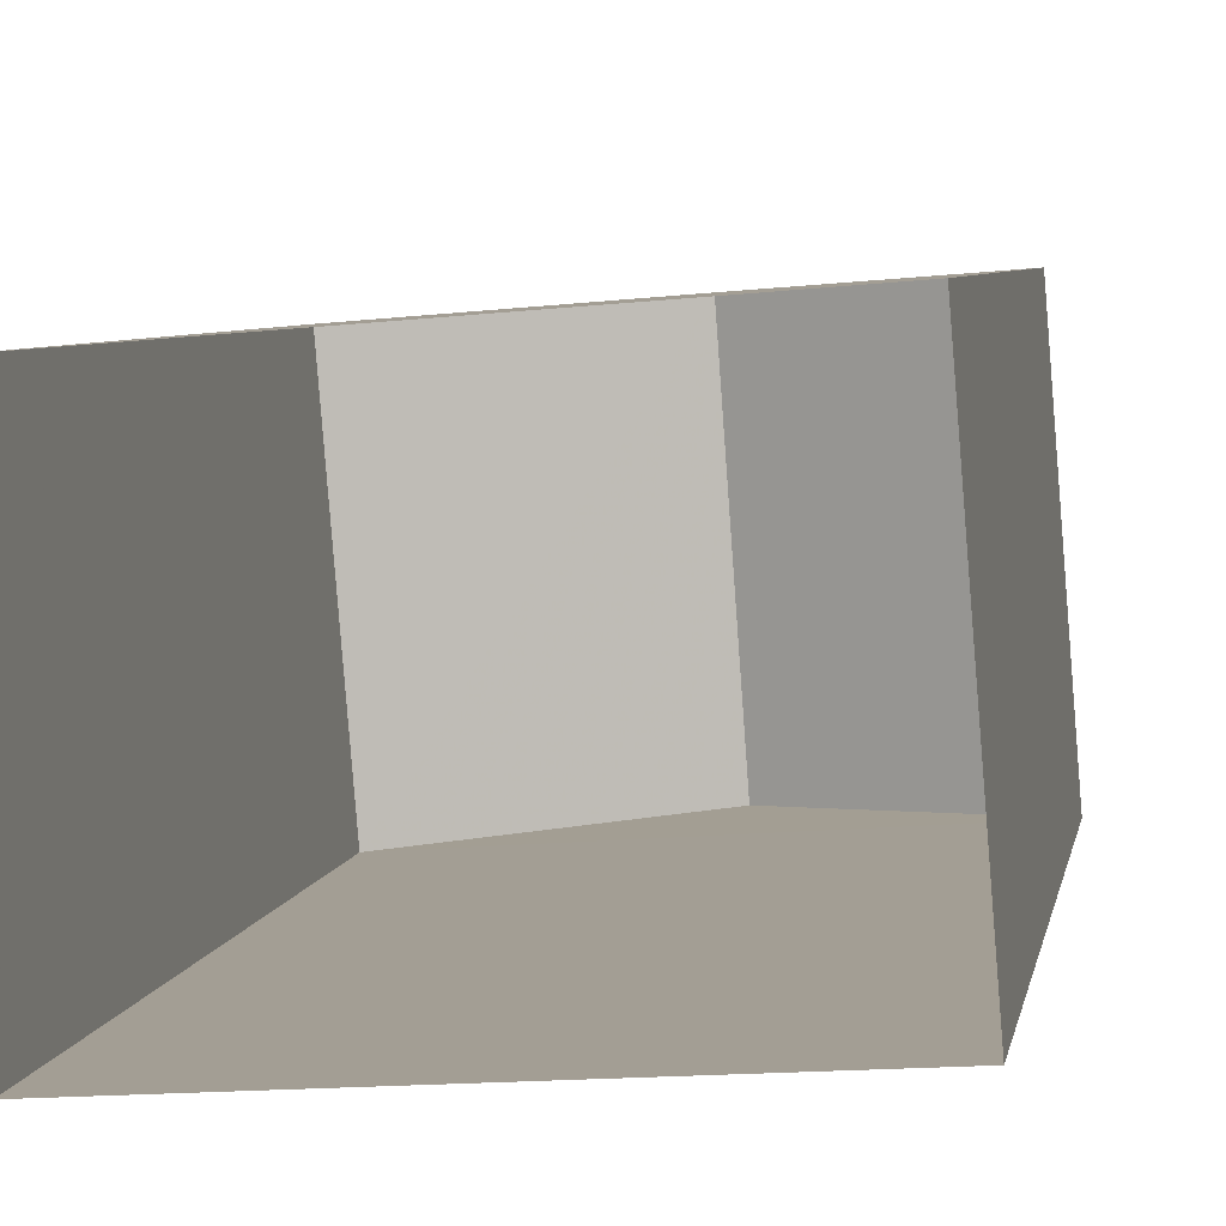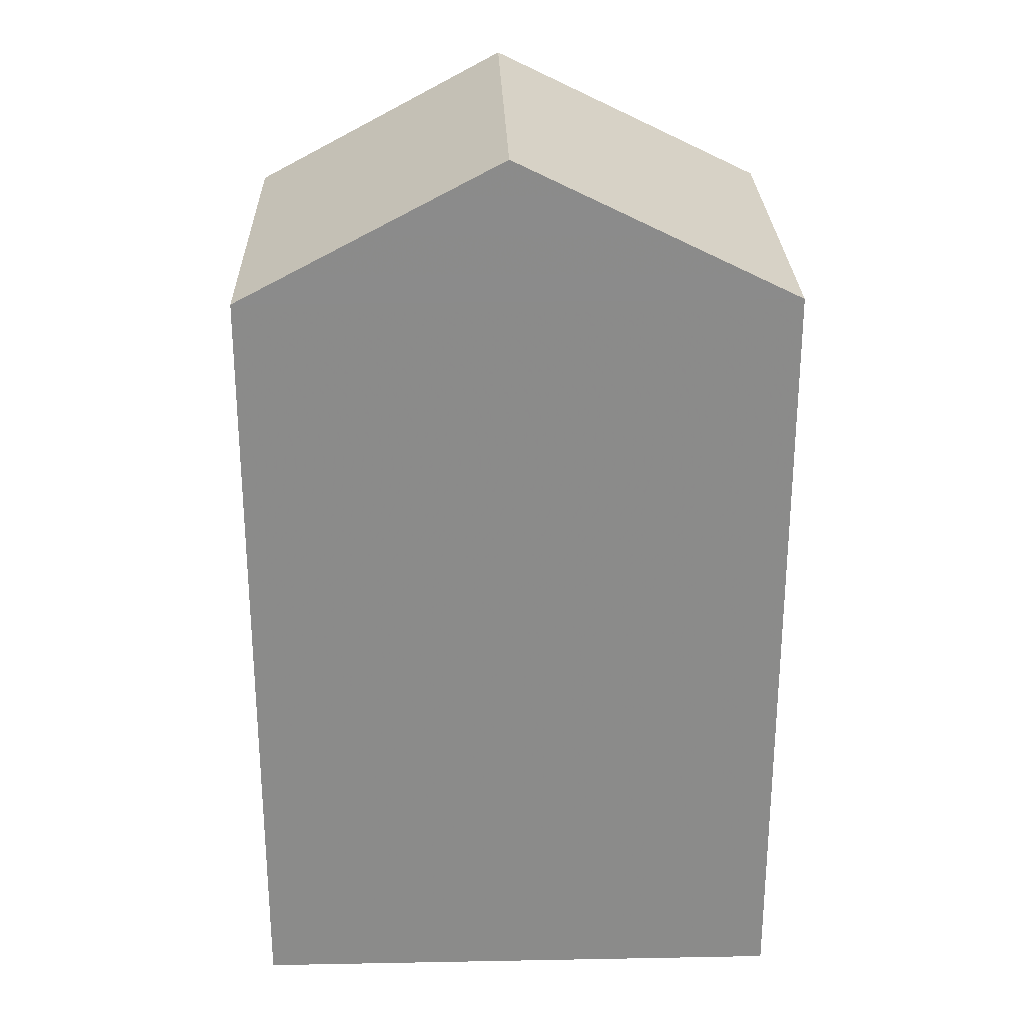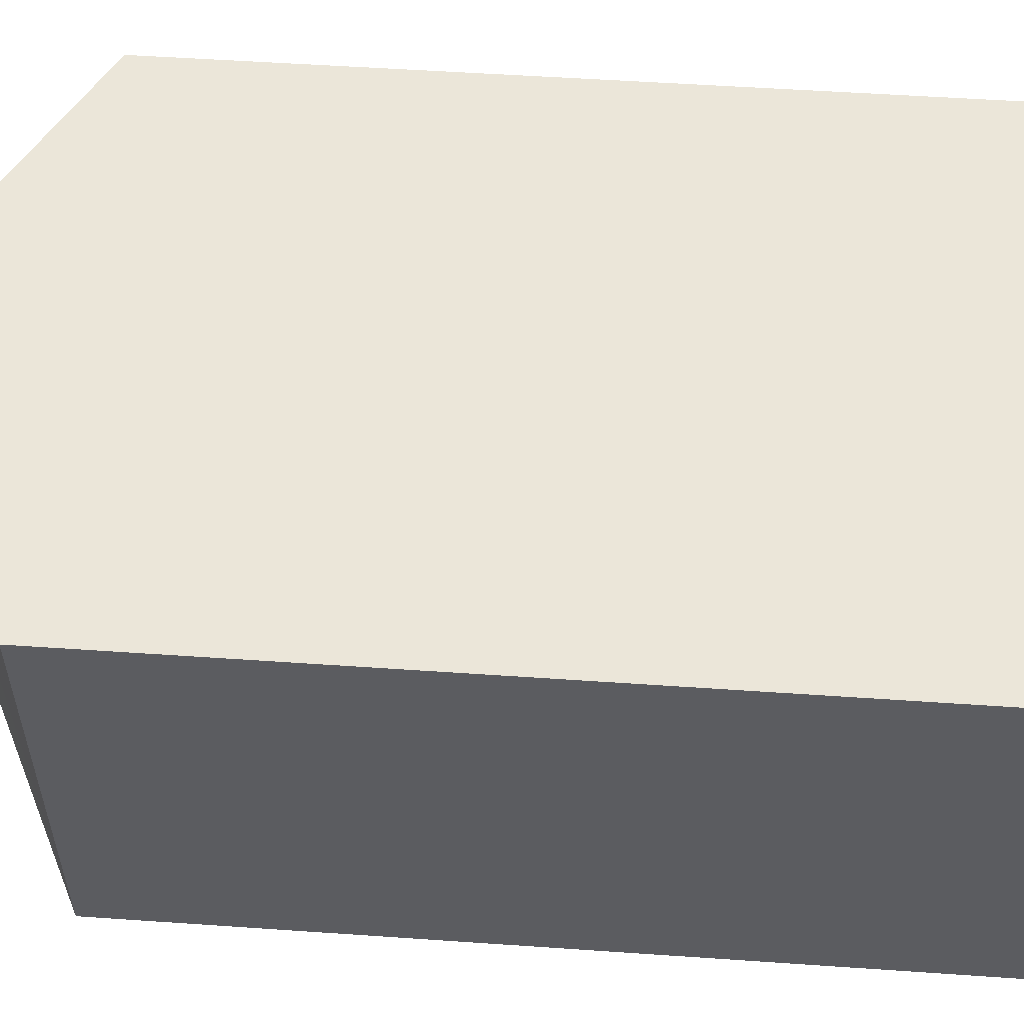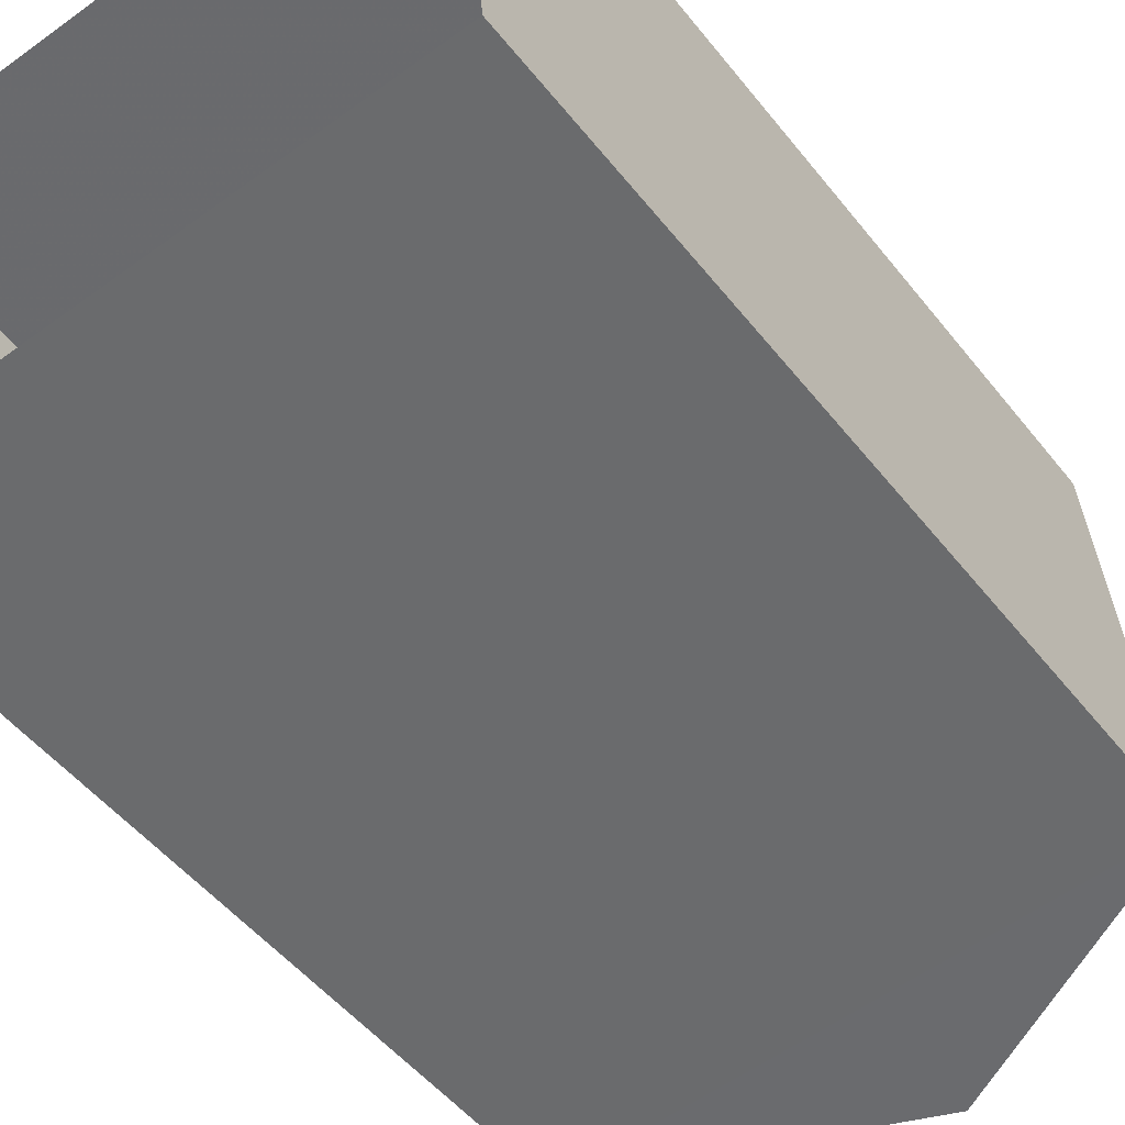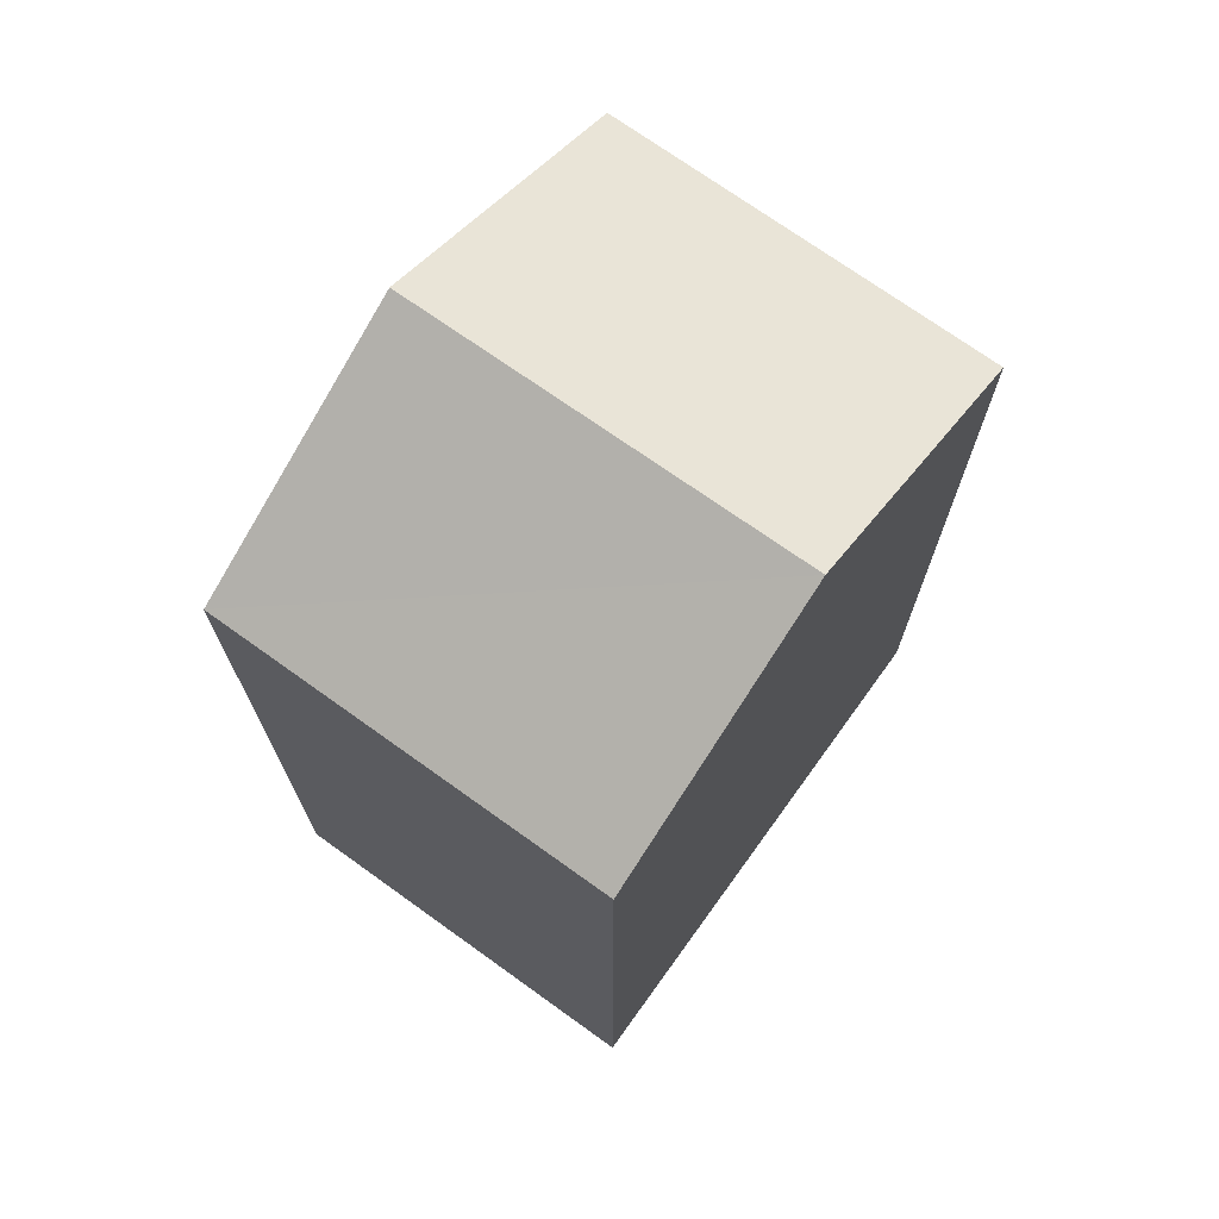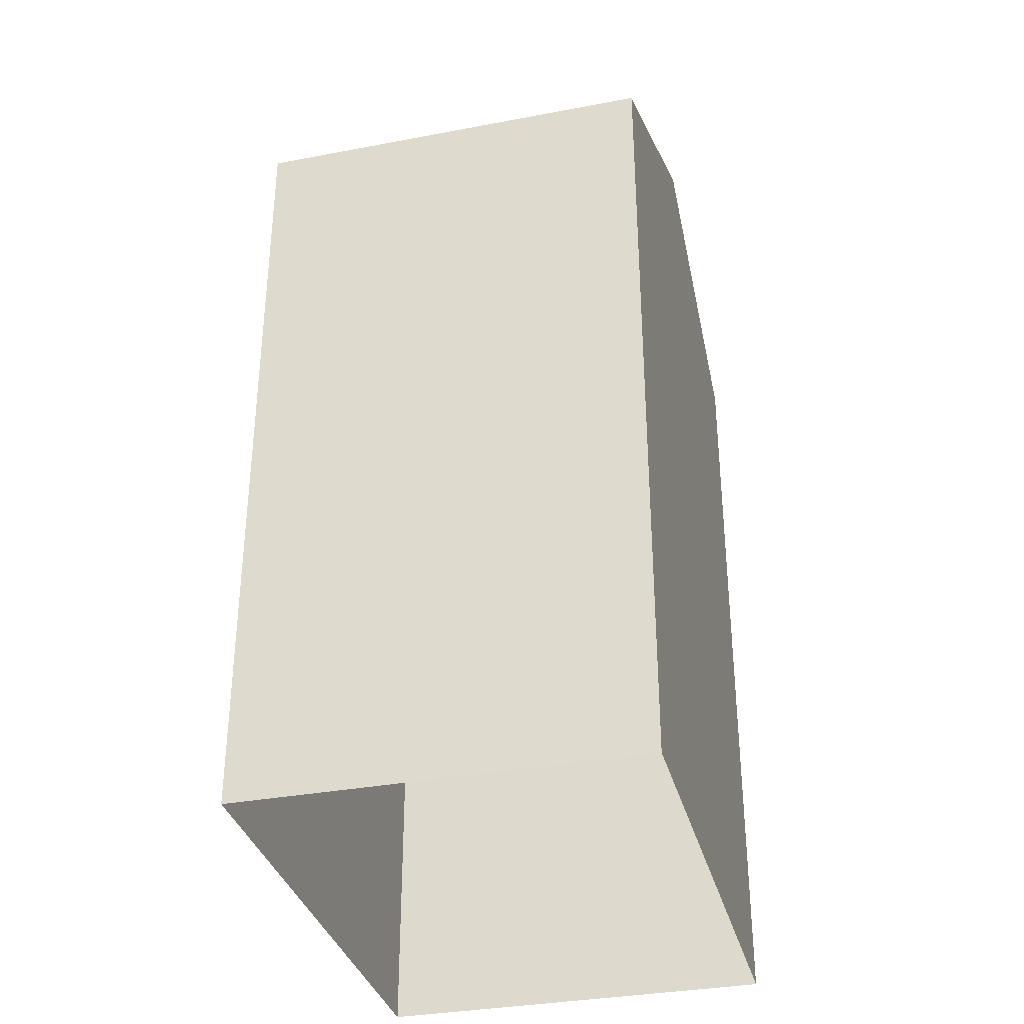
<metadata>
{"format":"obj","ext":"obj","renderer":"f3d","projection":"perspective","resolution":1024,"background":"white","views":[{"elev":6.0,"azim":-169.4,"up":"+Y"},{"elev":26.5,"azim":-6.3,"up":"+Z"},{"elev":50.3,"azim":94.5,"up":"+Y"},{"elev":-50.2,"azim":-143.3,"up":"+Y"},{"elev":71.7,"azim":-58.8,"up":"+Z"},{"elev":-34.3,"azim":99.6,"up":"+Z"}]}
</metadata>
<code>
v -3.731e+05 -1.042e+05 27.44
v -3.731e+05 -1.042e+05 27.44
v -3.731e+05 -1.042e+05 27.44
v -3.731e+05 -1.042e+05 27.44
v -3.731e+05 -1.042e+05 37.08
v -3.731e+05 -1.042e+05 37.08
v -3.731e+05 -1.042e+05 38.8
v -3.731e+05 -1.042e+05 38.8
v -3.731e+05 -1.042e+05 37.08
v -3.731e+05 -1.042e+05 37.08
f 1 2 3
f 1 4 2
f 5 6 7
f 8 5 7
f 9 10 8
f 7 9 8
f 6 1 9
f 6 9 7
f 1 3 9
f 9 3 2
f 10 9 2
f 5 4 1
f 6 5 1
f 10 2 5
f 10 5 8
f 2 4 5

</code>
